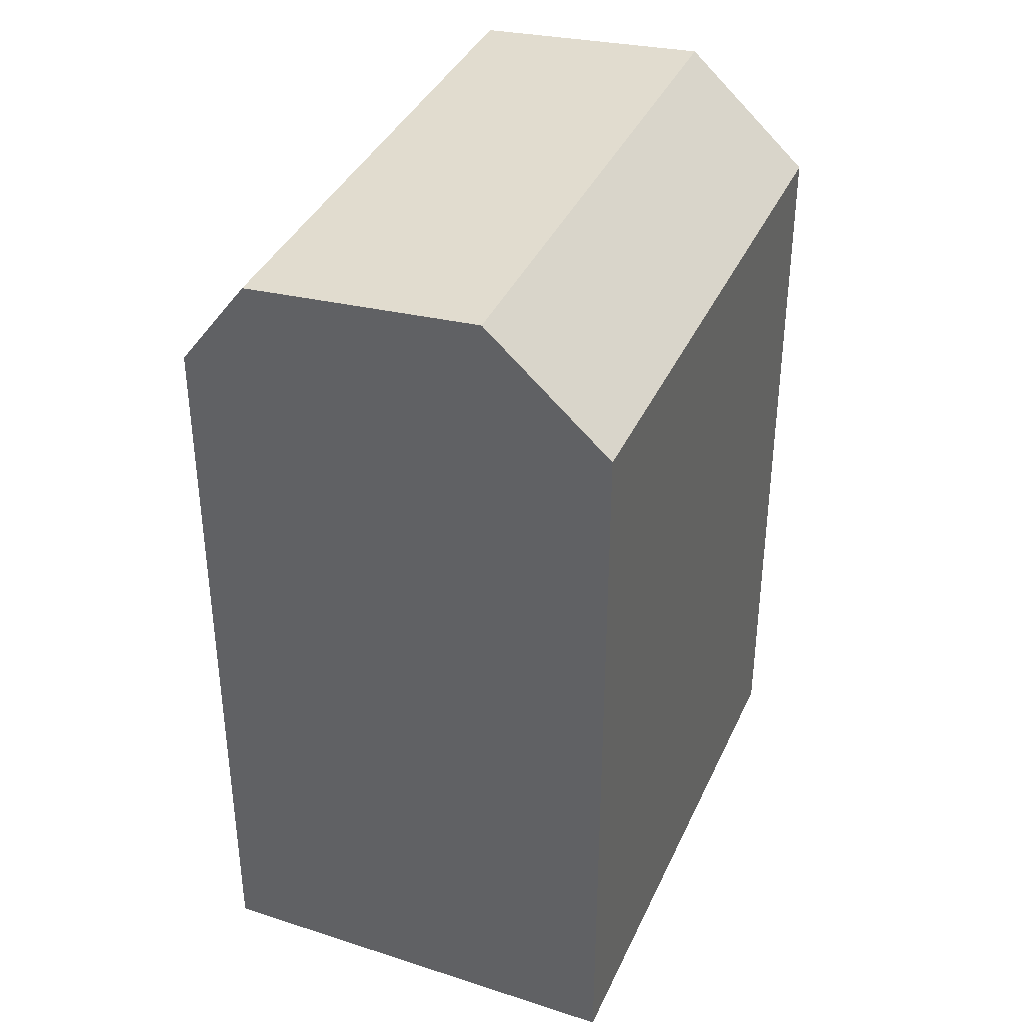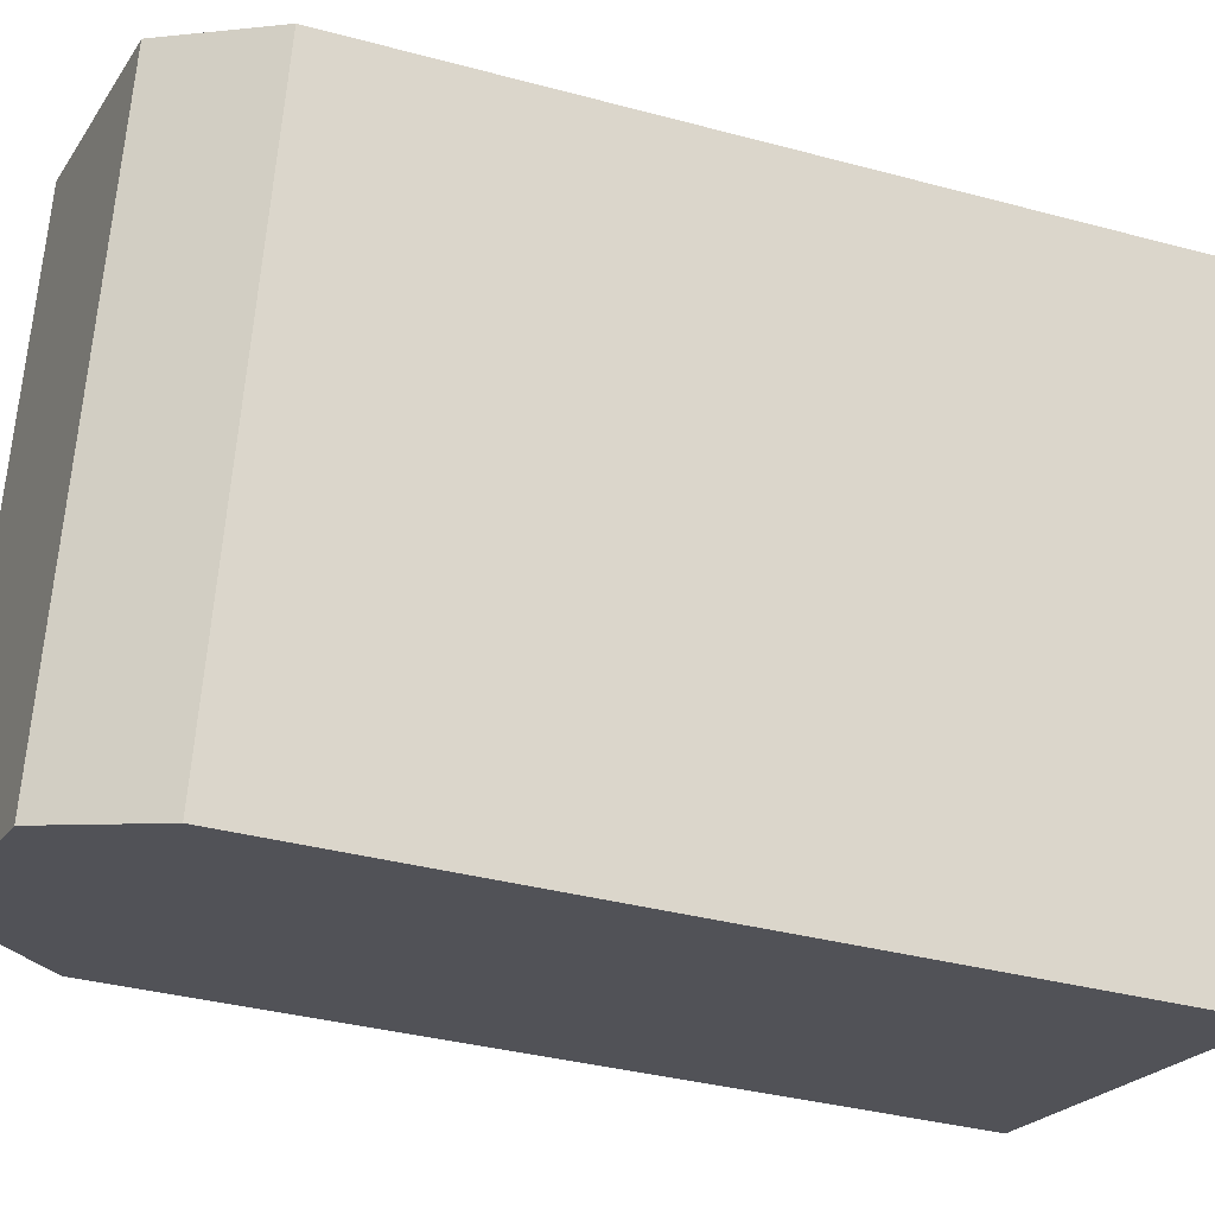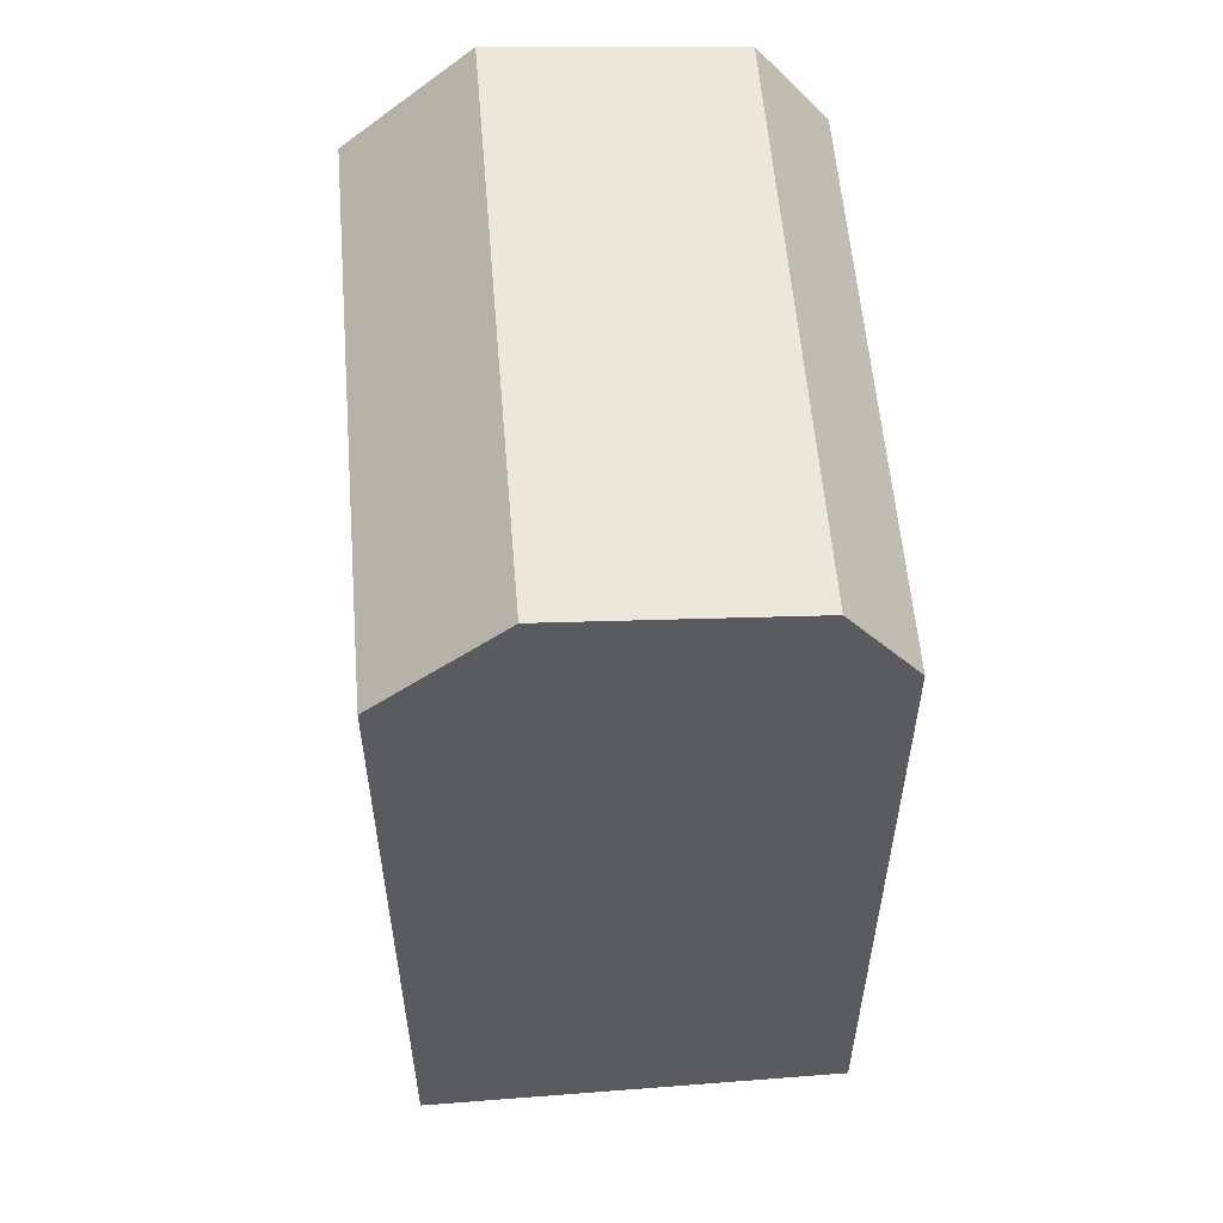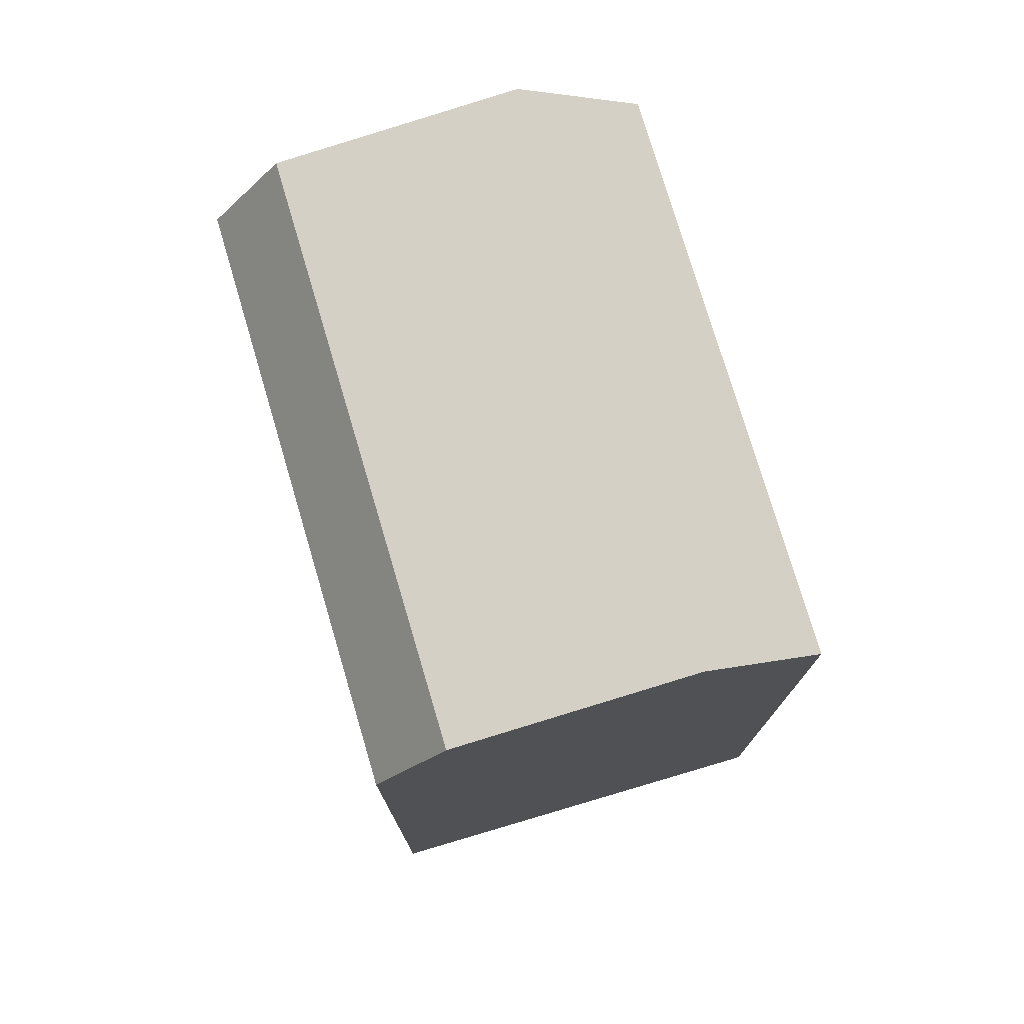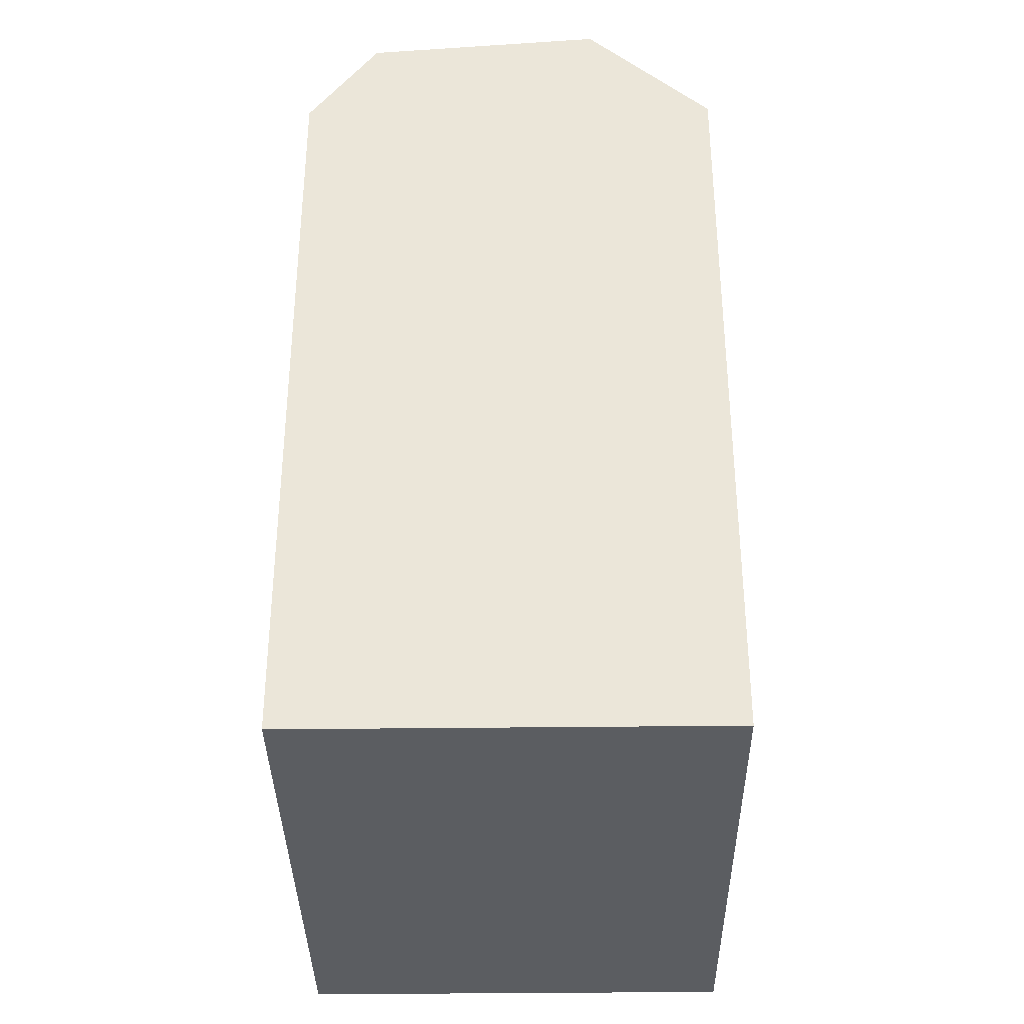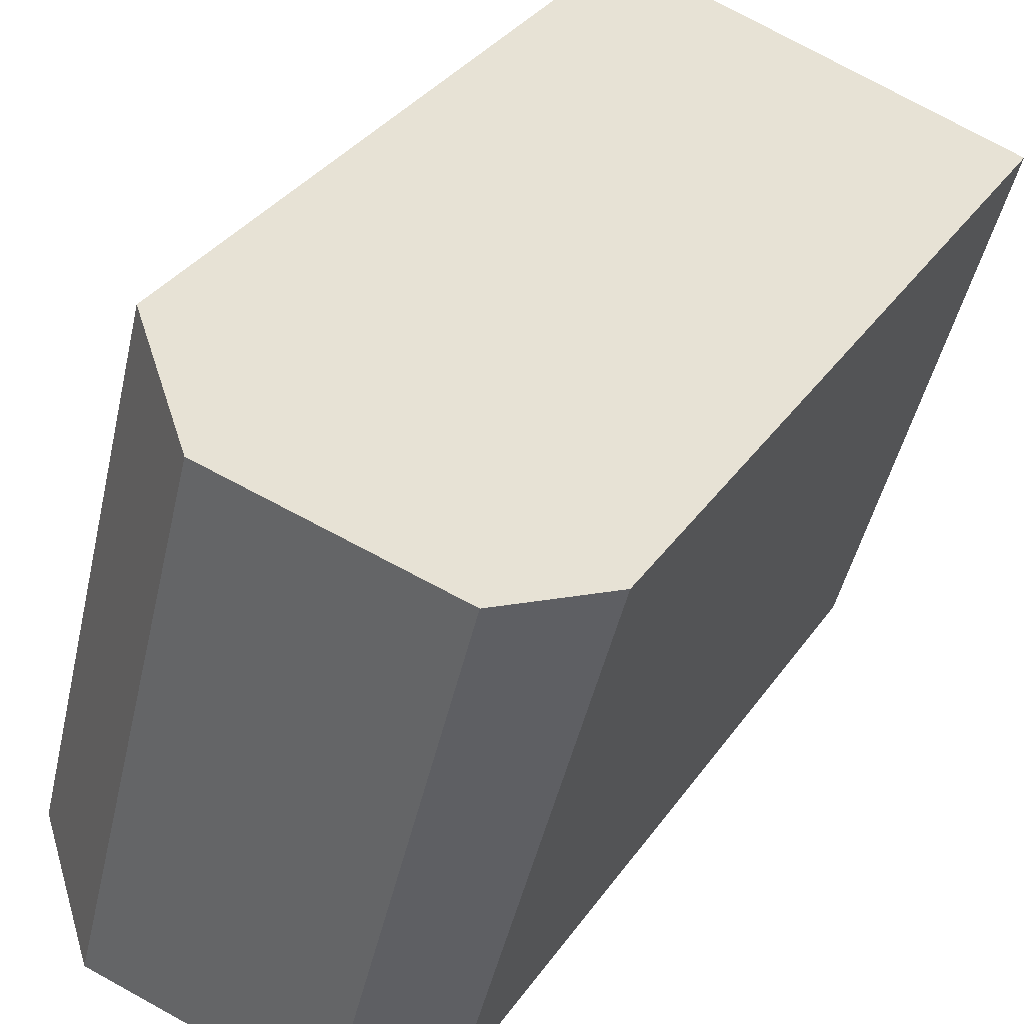
<metadata>
{"format":"obj","ext":"obj","renderer":"f3d","projection":"perspective","resolution":1024,"background":"white","views":[{"elev":37.9,"azim":7.6,"up":"+Y"},{"elev":-35.7,"azim":-109.6,"up":"+Z"},{"elev":57.1,"azim":160.4,"up":"+Y"},{"elev":76.4,"azim":-31.4,"up":"+Y"},{"elev":-35.7,"azim":-14.1,"up":"+Y"},{"elev":34.2,"azim":-150.3,"up":"+Z"}]}
</metadata>
<code>
v  5.55 22.14 -13.86
v  0.0004194 19.73 -0.000624
v  1.739 22.14 0.4643
v  3.812 19.73 -14.33
v  11.43 22.62 -12.29
v  7.614 22.62 2.036
v  14.53 19.73 -11.46
v  10.71 19.73 2.865
v  7.613 -1.247e-16 2.037
v  14.53 7.019e-16 -11.46
v  10.71 -1.755e-16 2.866
v  1.738 -2.848e-17 0.465
v  0 0 0
v  11.42 7.526e-16 -12.29
v  5.55 8.489e-16 -13.86
v  3.811 8.774e-16 -14.33
g defaultobject
f 1 2 3
f 2 1 4
f 5 3 6
f 3 5 1
f 7 6 8
f 6 7 5
f 1 2 3
f 2 1 4
f 5 3 6
f 3 5 1
f 7 6 8
f 6 7 5
f 9 10 11
f 10 9 12
f 10 12 13
f 10 13 14
f 14 13 15
f 15 13 16
f 9 10 11
f 10 9 12
f 10 12 13
f 10 13 14
f 14 13 15
f 15 13 16
f 3 8 6
f 8 3 2
f 8 2 11
f 11 2 13
f 11 13 9
f 9 13 12
f 7 1 5
f 1 7 4
f 4 7 10
f 4 10 16
f 16 10 14
f 16 14 15
f 2 16 13
f 16 2 4
f 10 8 11
f 8 10 7
f 3 8 6
f 8 3 2
f 8 2 11
f 11 2 13
f 11 13 9
f 9 13 12
f 7 1 5
f 1 7 4
f 4 7 10
f 4 10 16
f 16 10 14
f 16 14 15
f 2 16 13
f 16 2 4
f 10 8 11
f 8 10 7

</code>
